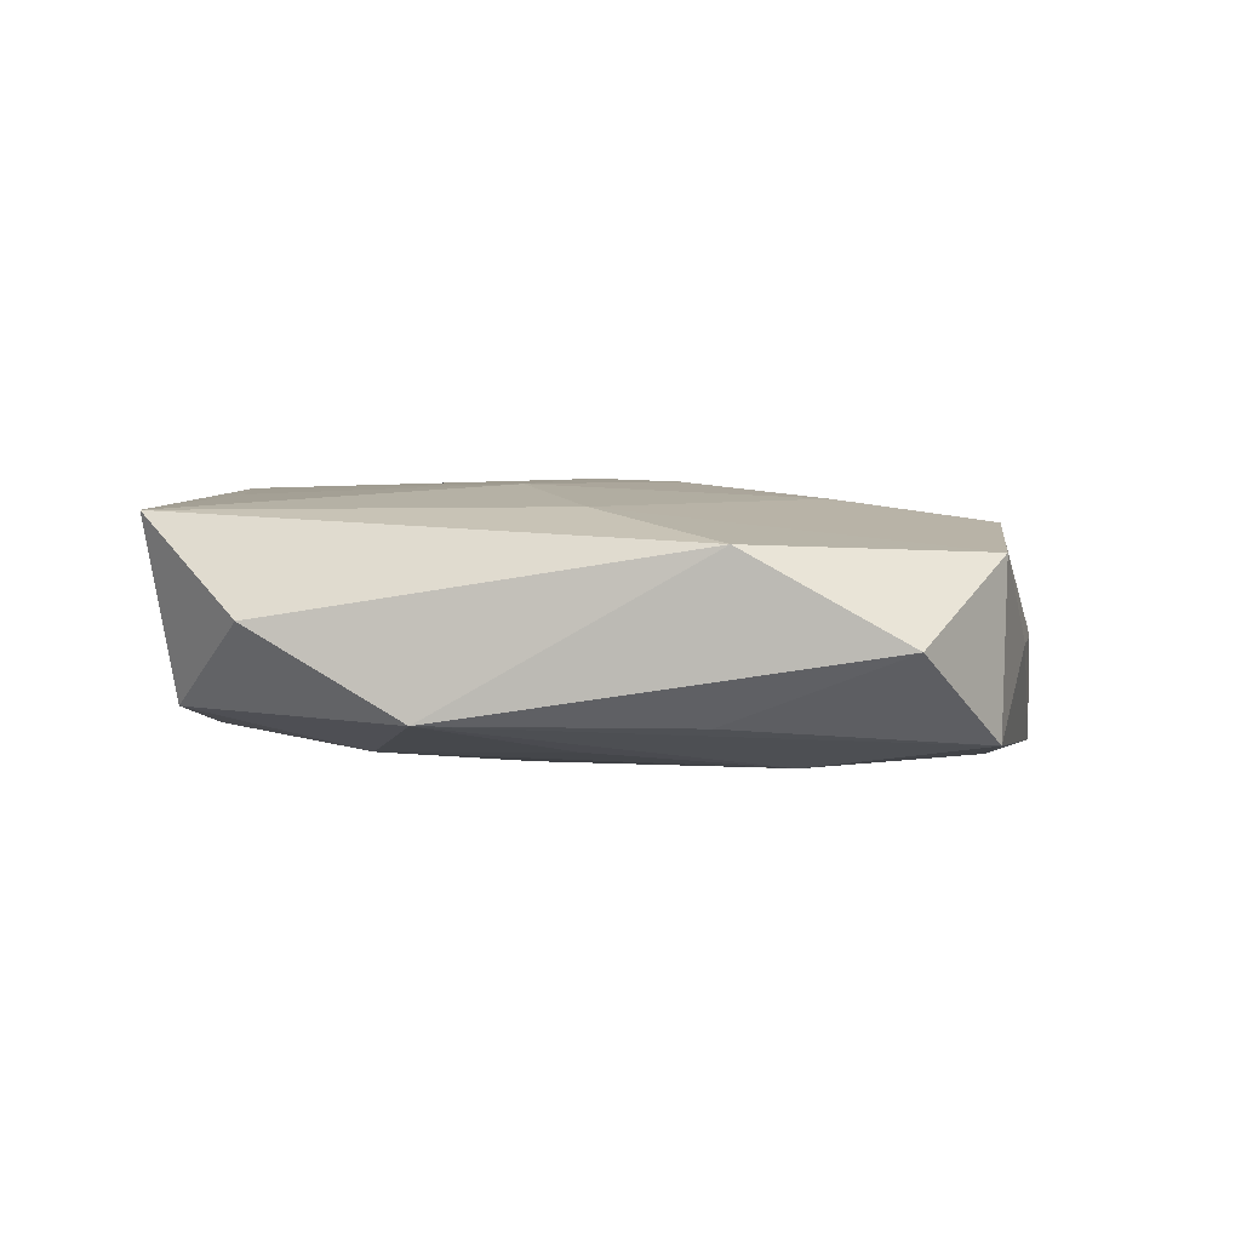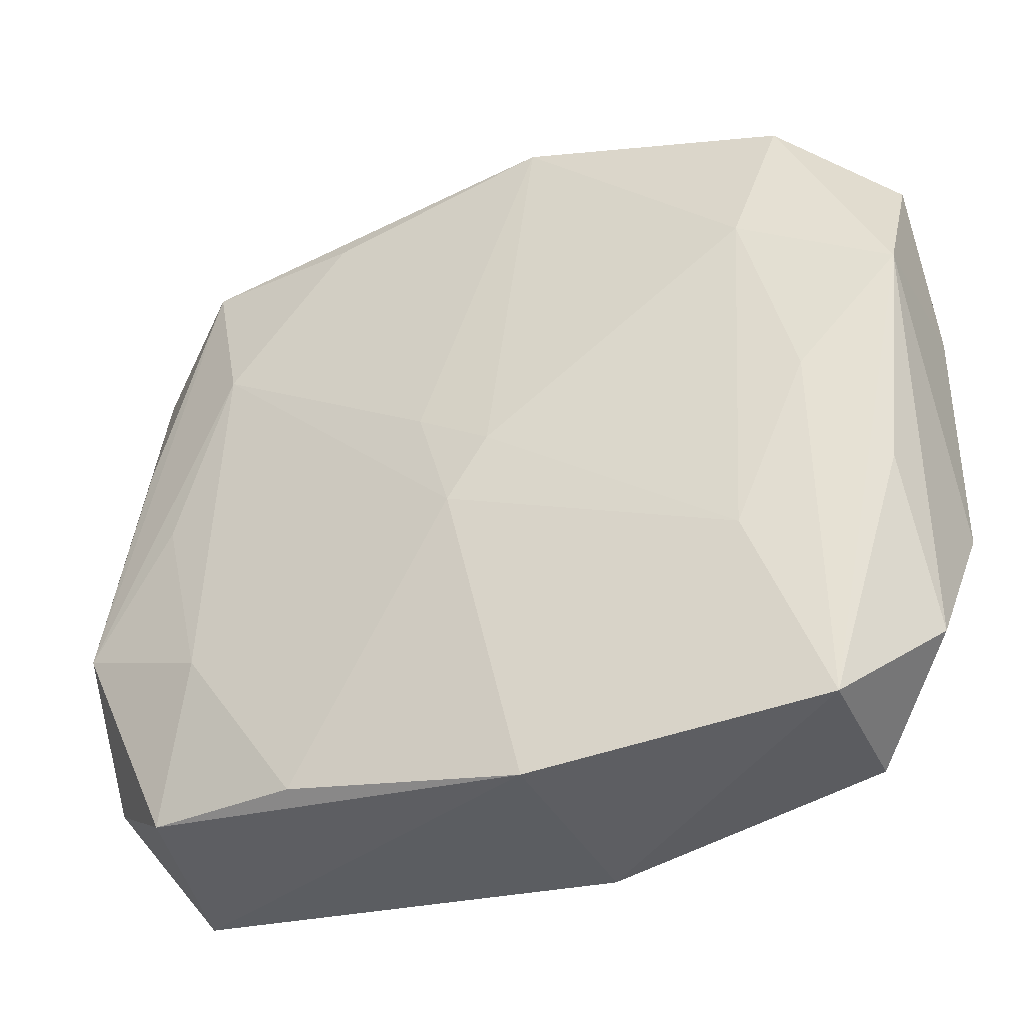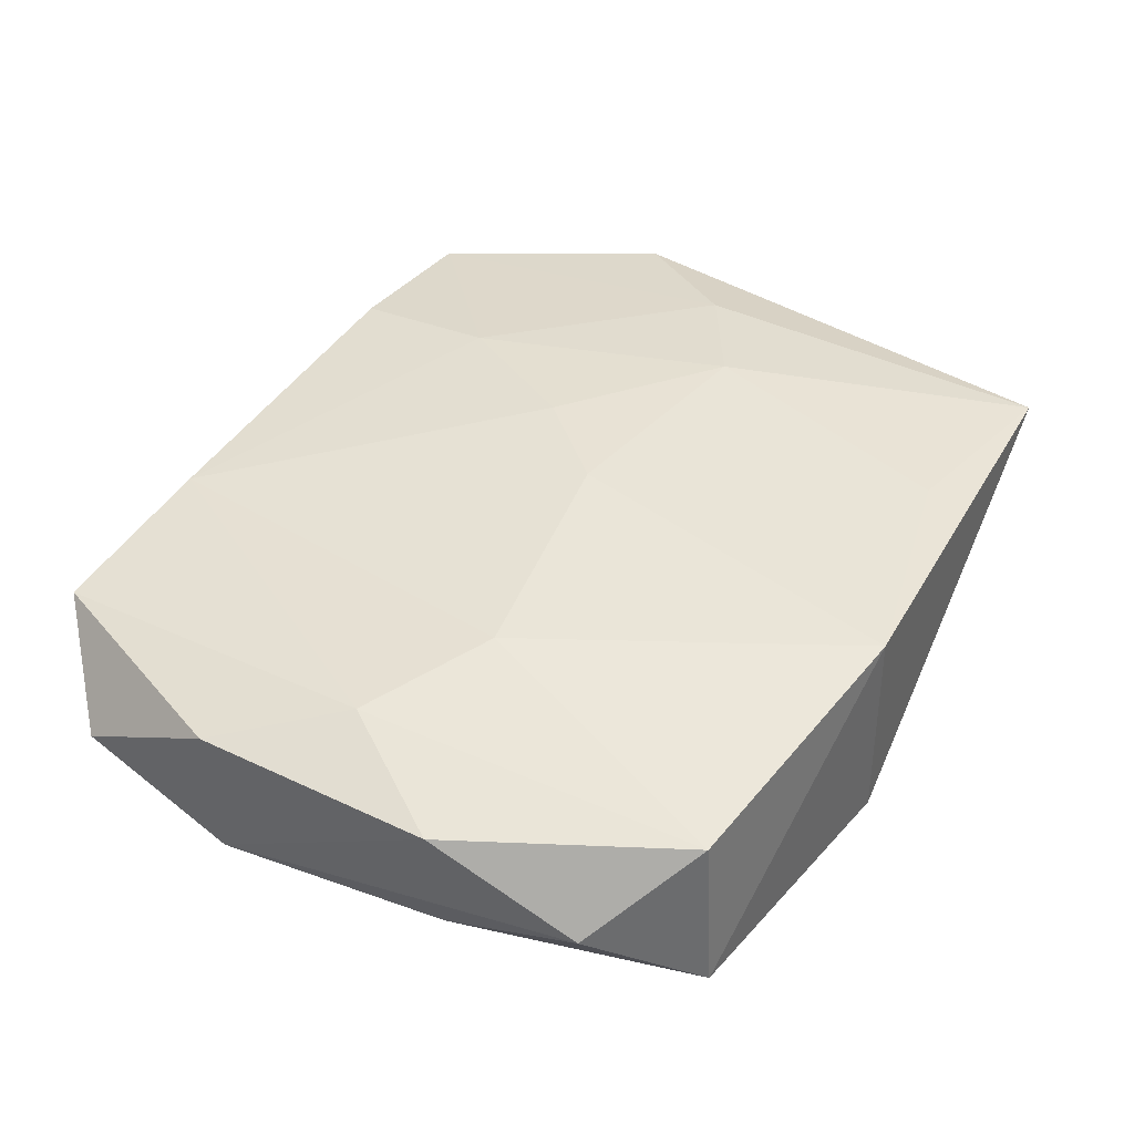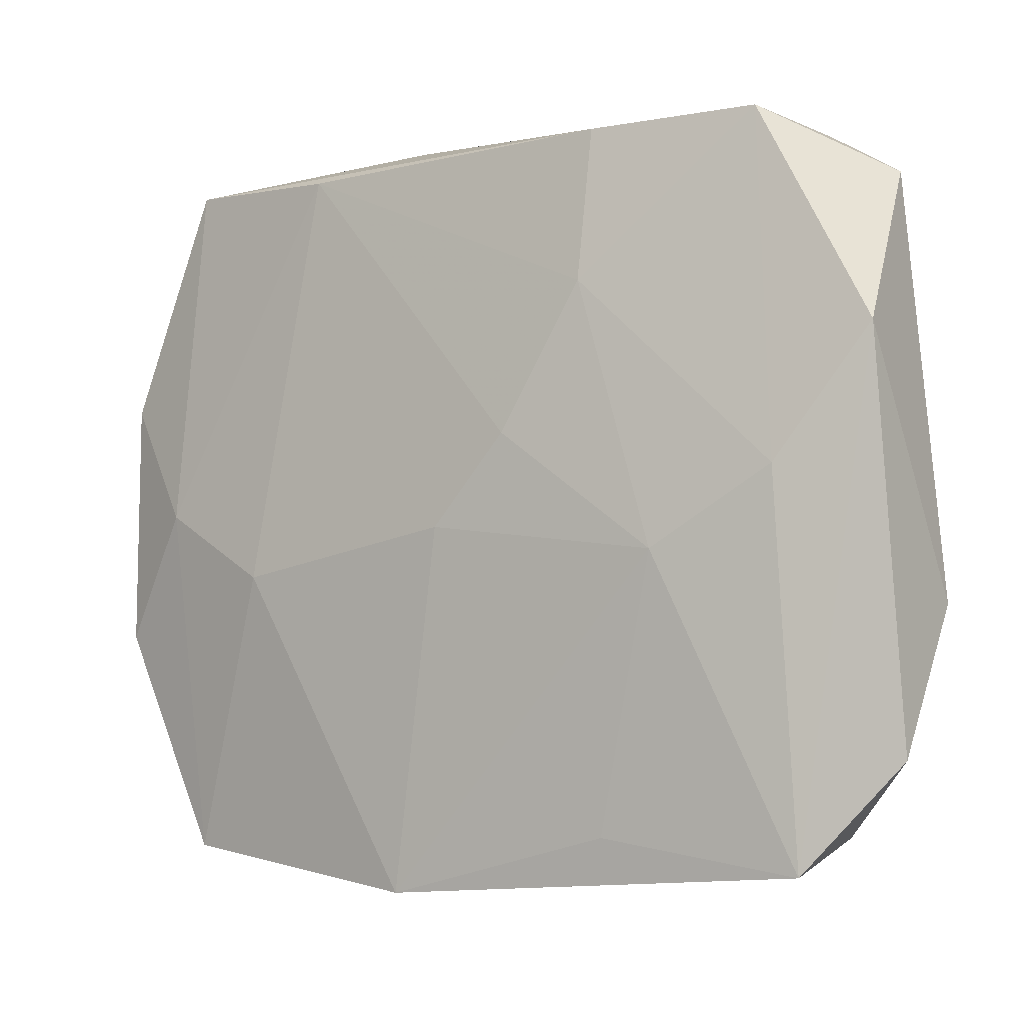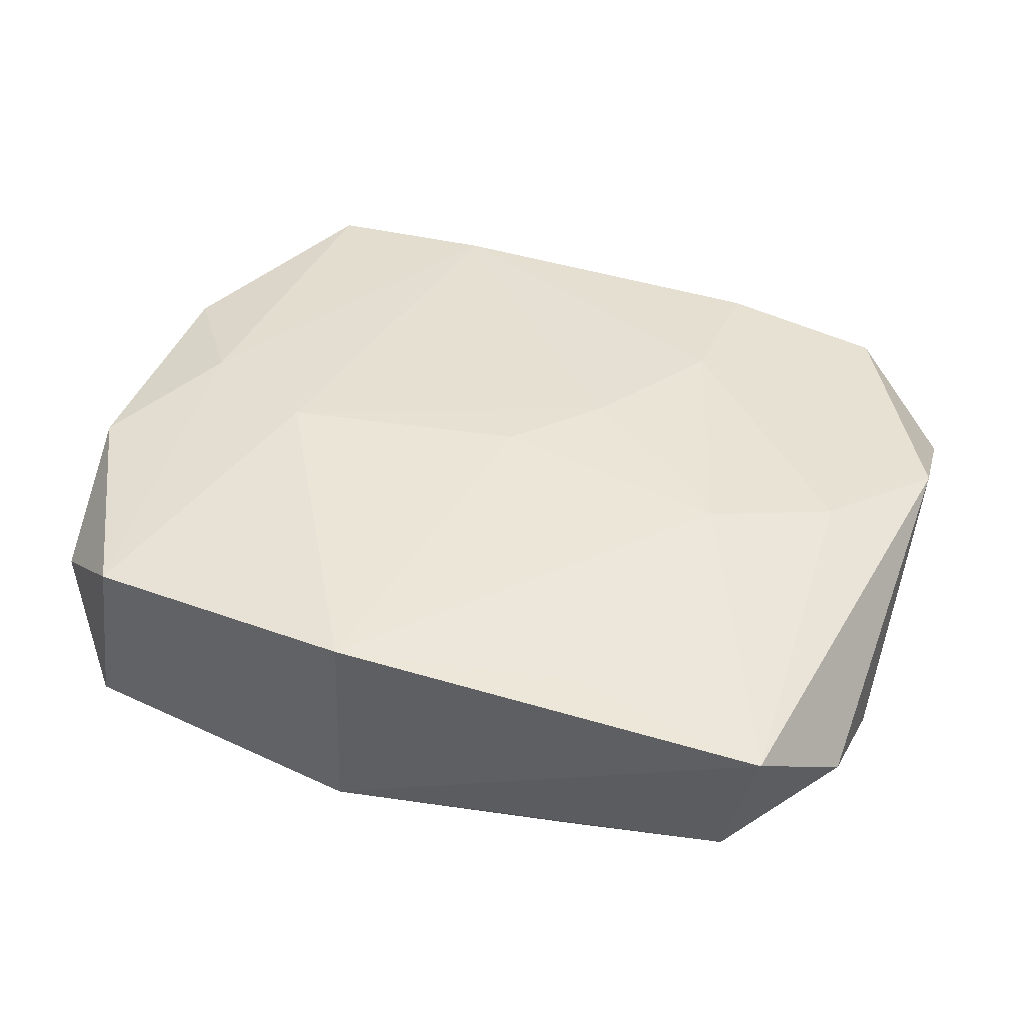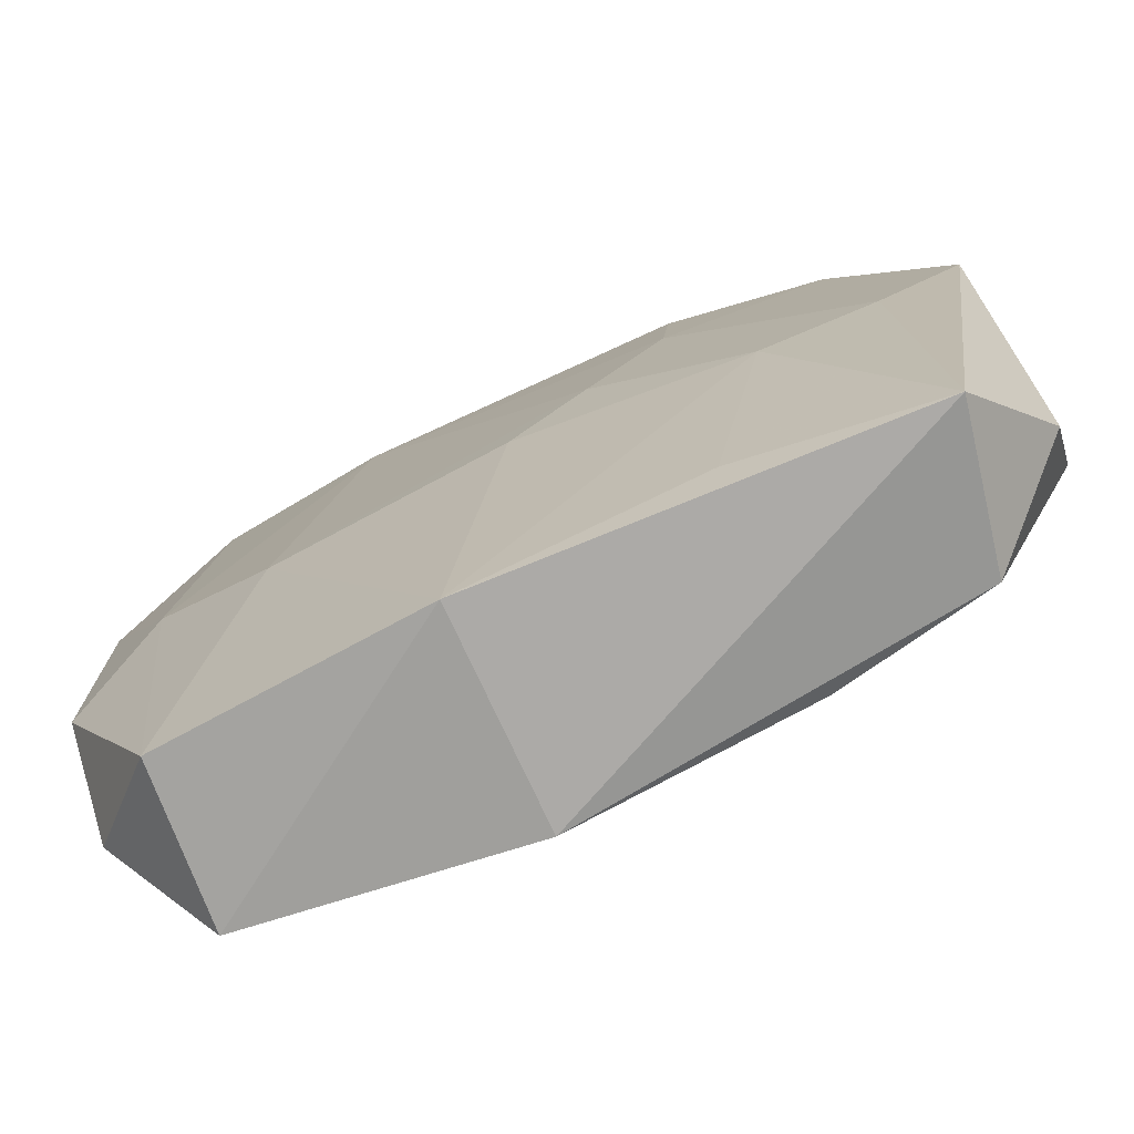
<metadata>
{"format":"obj","ext":"obj","renderer":"f3d","projection":"perspective","resolution":1024,"background":"white","views":[{"elev":0.6,"azim":99.1,"up":"+Z"},{"elev":-40.0,"azim":-153.4,"up":"+Y"},{"elev":44.4,"azim":-57.9,"up":"+Z"},{"elev":-2.8,"azim":36.5,"up":"+Y"},{"elev":43.8,"azim":20.7,"up":"+Z"},{"elev":-71.8,"azim":25.9,"up":"+Y"}]}
</metadata>
<code>
v -0.03482 0.00853 -0.005215
v 0.03005 -0.02661 0.007105
v -0.0065 0.02998 -0.009267
v 0.01244 0.02801 0.006553
v 0.01465 -0.02457 0.008724
v -0.03282 -0.02159 0.001919
v 0.02525 0.02854 0.004293
v 0.0338 0.02359 -0.001784
v -0.03449 -0.0102 0.007496
v 0.02508 0.02818 -0.007854
v -0.0265 -0.02867 -0.004359
v 0.02348 -0.01286 -0.008739
v -0.003985 -0.03022 -0.006887
v 0.007064 0.02998 -0.001358
v 0.02708 0.00156 -0.008394
v 0.01911 -0.003644 0.009115
v 0.002704 0.002234 -0.01077
v 0.01185 0.02695 -0.009207
v -0.01405 0.0268 0.007274
v -0.02681 0.02533 -0.006218
v 0.0004977 -0.001689 0.01032
v -0.02794 0.0272 0.005954
v 0.0001139 -0.006689 -0.01087
v -0.01822 -0.005308 0.01032
v -0.003163 -0.001755 -0.01082
v 0.01475 -0.02621 -0.007344
v 0.03484 -0.01872 1.867e-05
v 0.02816 0.002264 0.007216
v -0.02368 0.01356 -0.008624
v 0.006394 0.005263 0.009769
v -0.009591 0.02998 -0.0009205
v -0.01899 0.02884 -0.0006244
v 0.03499 -0.007611 -0.006394
v -0.03243 -0.00994 -0.004209
v -0.03494 0.009141 0.006604
v 0.03484 0.01215 0.004677
v 0.02735 -0.02496 -0.005608
v 0.02165 0.01514 -0.009667
v -0.02139 -0.01405 -0.00708
v -0.02827 -0.0001127 0.009015
v -0.0255 -0.02738 0.008233
v -0.003564 -0.02965 0.009968
v -0.03504 0.02044 0.0001604
v 0.01232 0.01643 0.00824
v 0.01631 0.02966 -0.001587
v -0.02715 -0.0007313 -0.006837
v 0.03137 0.01064 -0.006604
f 7 36 8
f 35 1 9
f 3 29 20
f 20 29 1
f 17 38 23
f 10 7 8
f 1 11 34
f 46 11 1
f 1 29 46
f 22 35 40
f 40 19 22
f 24 19 40
f 40 35 9
f 9 41 40
f 40 41 24
f 3 20 32
f 32 20 22
f 32 31 3
f 22 31 32
f 22 20 43
f 43 20 1
f 43 35 22
f 1 35 43
f 3 10 18
f 18 10 38
f 18 17 3
f 38 17 18
f 13 37 2
f 13 11 23
f 23 38 12
f 38 15 12
f 8 36 33
f 33 12 15
f 37 12 33
f 38 10 33
f 33 15 38
f 6 41 9
f 11 41 6
f 6 34 11
f 9 1 6
f 1 34 6
f 2 36 28
f 28 16 2
f 36 7 28
f 21 16 30
f 30 24 21
f 30 19 24
f 45 10 3
f 7 10 45
f 4 31 22
f 7 31 4
f 22 19 4
f 23 11 39
f 11 46 39
f 39 46 29
f 42 41 11
f 11 13 42
f 42 13 2
f 24 41 42
f 42 16 21
f 21 24 42
f 37 13 26
f 26 12 37
f 26 13 23
f 23 12 26
f 47 10 8
f 8 33 47
f 47 33 10
f 27 36 2
f 27 33 36
f 2 37 27
f 37 33 27
f 14 31 7
f 7 45 14
f 3 31 14
f 14 45 3
f 44 30 16
f 19 30 44
f 44 4 19
f 16 28 44
f 7 4 44
f 44 28 7
f 23 39 25
f 25 39 29
f 25 17 23
f 25 29 3
f 3 17 25
f 2 16 5
f 5 42 2
f 16 42 5

</code>
